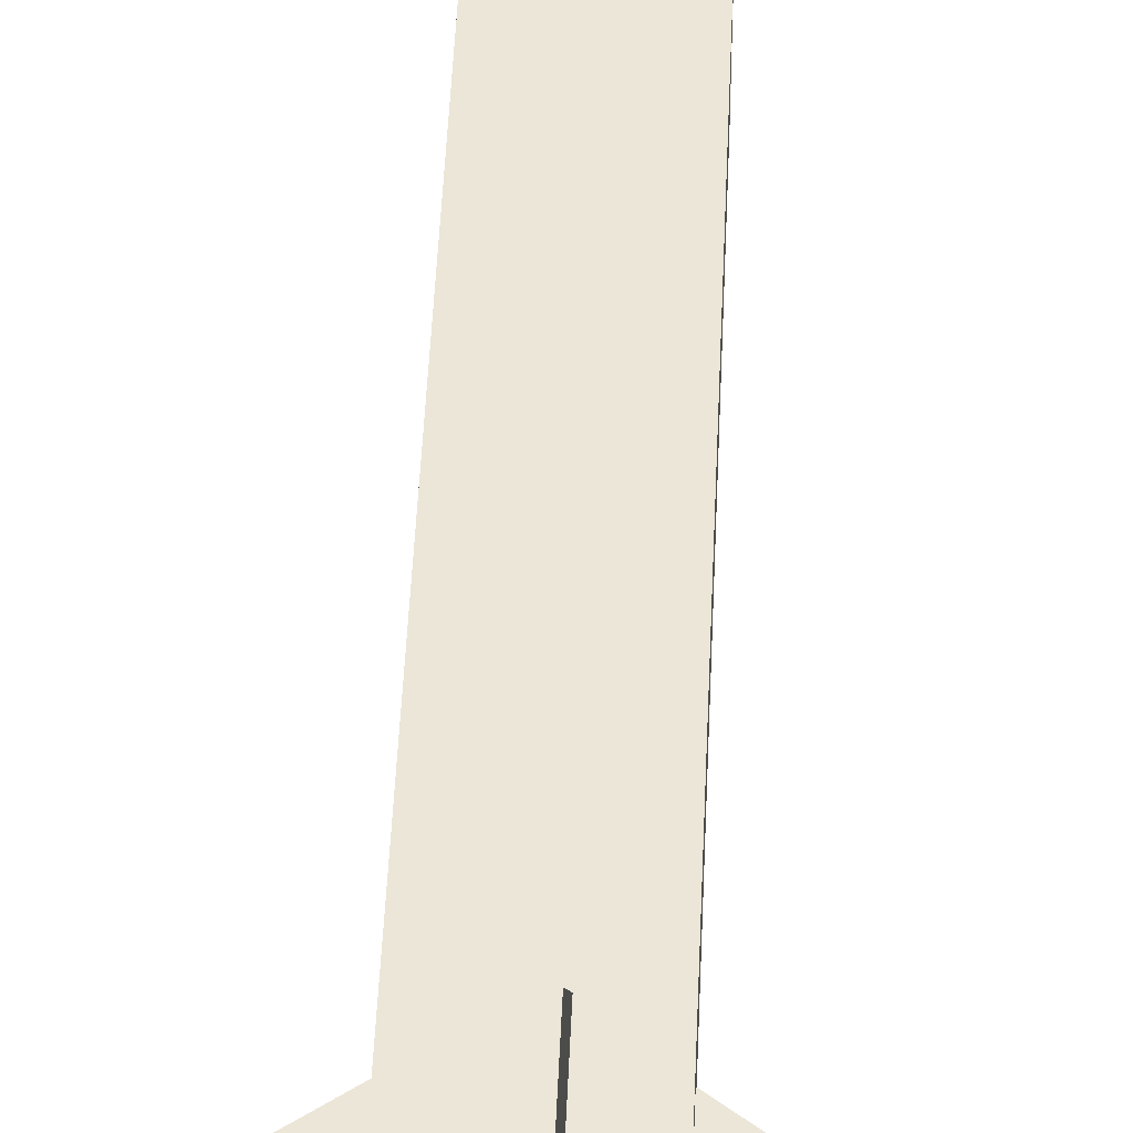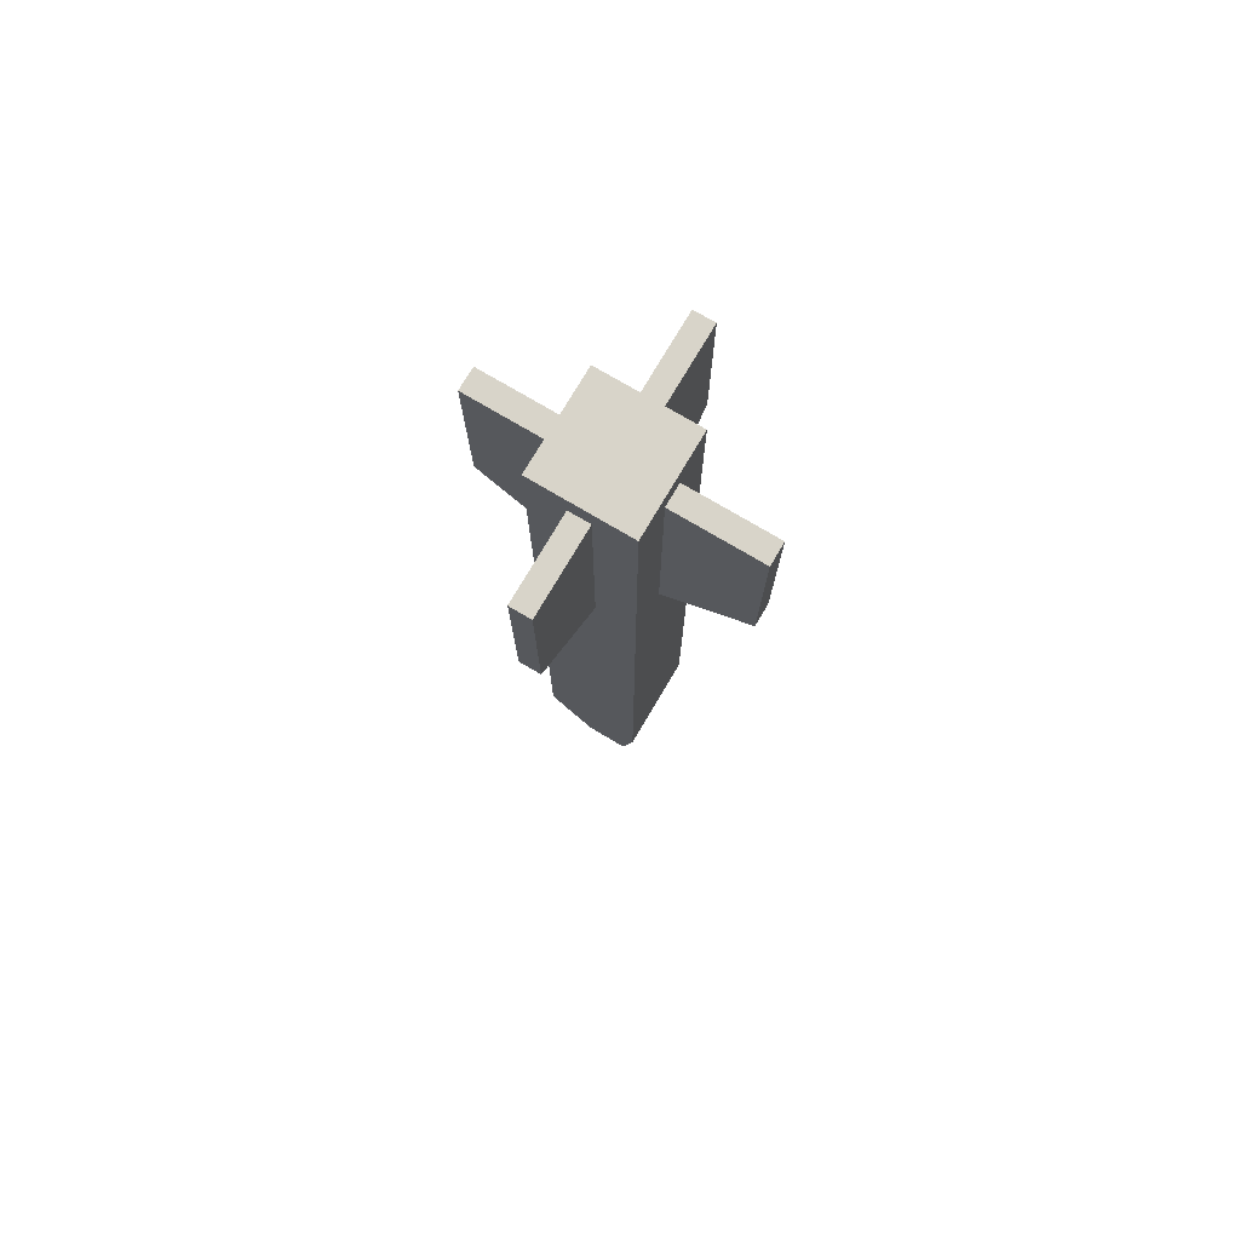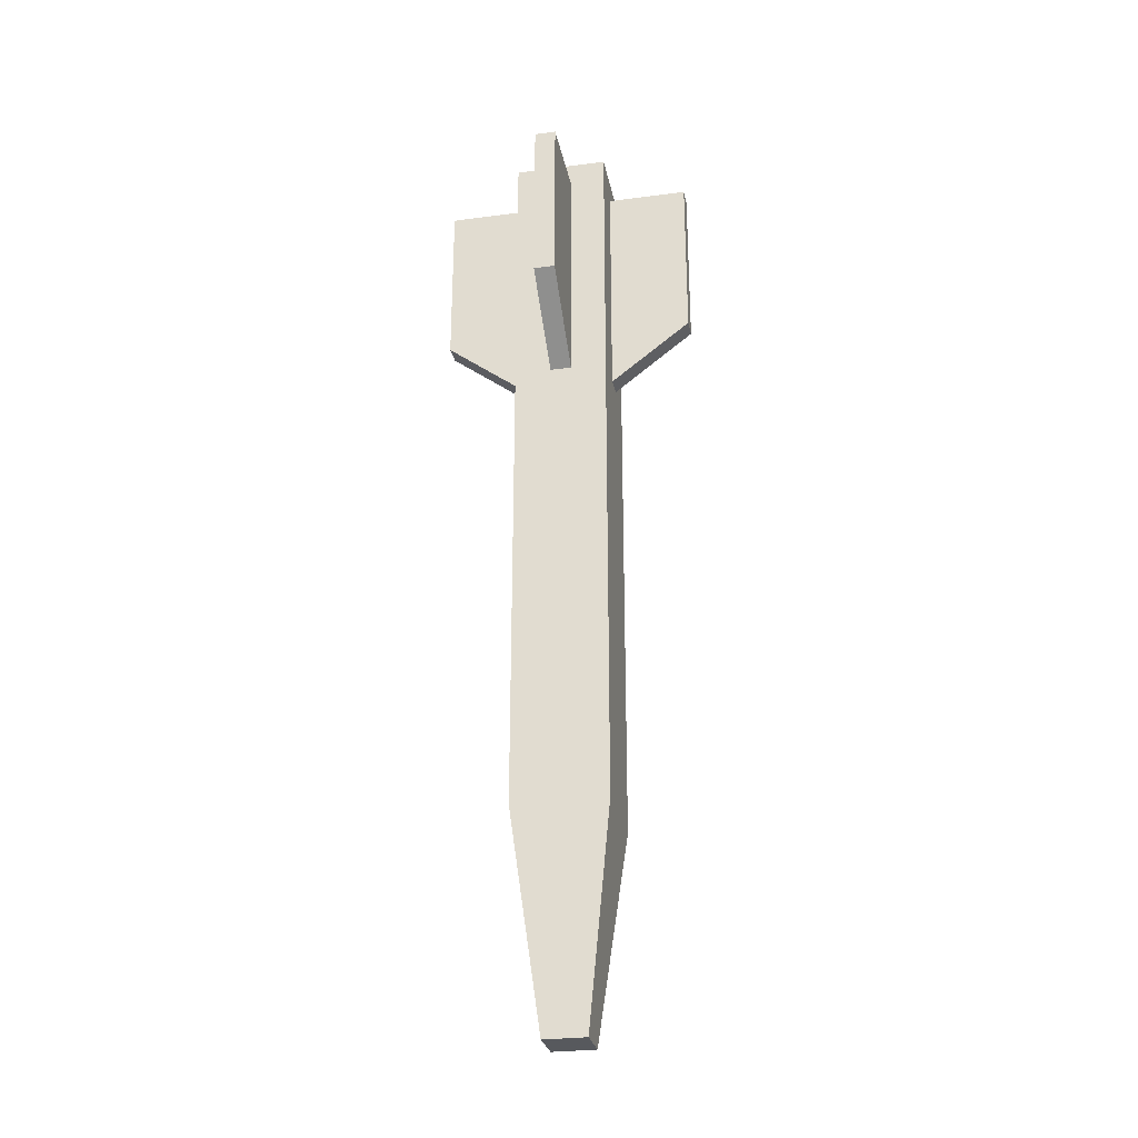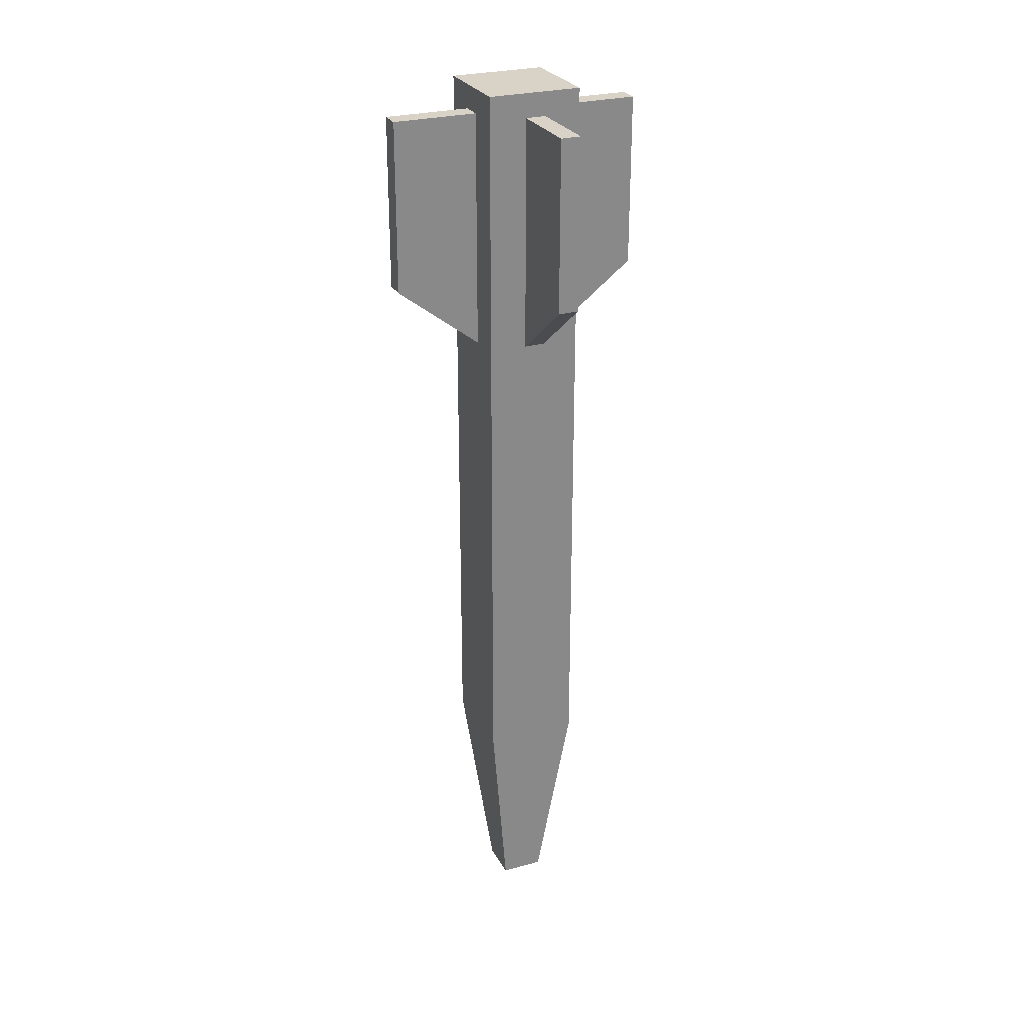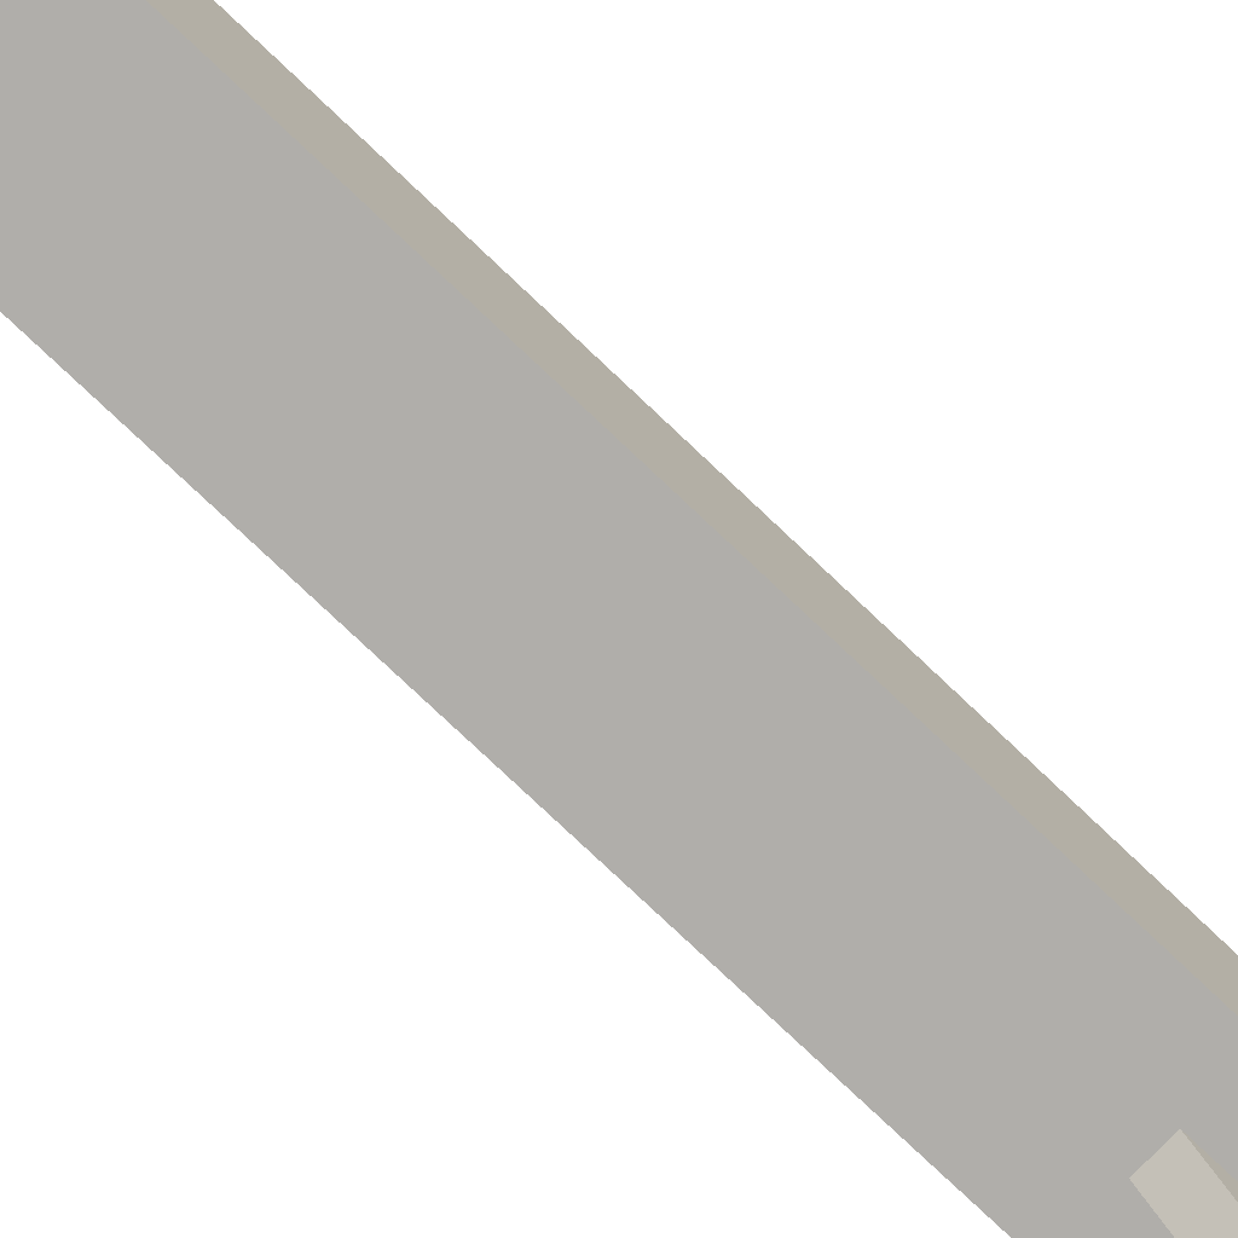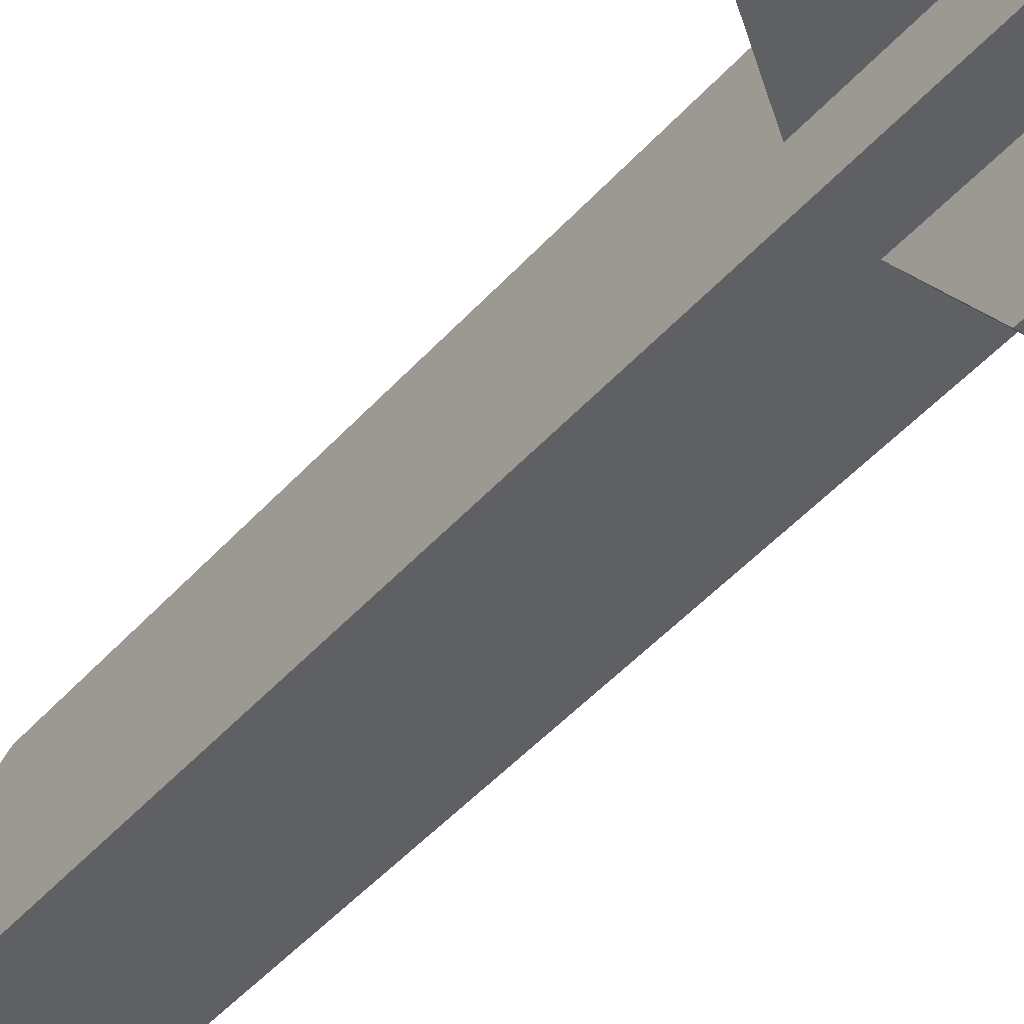
<metadata>
{"format":"obj","ext":"obj","renderer":"f3d","projection":"perspective","resolution":1024,"background":"white","views":[{"elev":47.4,"azim":2.4,"up":"+Y"},{"elev":75.9,"azim":120.6,"up":"+Z"},{"elev":-28.3,"azim":-168.8,"up":"+Z"},{"elev":26.9,"azim":-113.1,"up":"+Z"},{"elev":-77.0,"azim":-133.5,"up":"+Y"},{"elev":-42.0,"azim":-36.6,"up":"+Y"}]}
</metadata>
<code>
g missile_01
v -0.0008659 -0.02858 0.3317
v -0.0008659 -0.02858 0.8409
v 0.2399 -0.02858 0.8409
v 0.2399 -0.02858 0.517
v -0.2399 -0.02858 0.517
v -0.2399 -0.02858 0.8409
v 0.2399 -0.02858 0.517
v 0.2399 -0.02858 0.8409
v 0.2399 0.009526 0.8409
v 0.2399 0.009526 0.517
v 0.2399 0.009526 0.517
v 0.2399 0.009526 0.8409
v -0.0008659 0.009526 0.8409
v -0.0008659 0.009526 0.3317
v -0.2399 0.009526 0.8409
v -0.2399 0.009526 0.517
v -0.2399 0.009526 0.517
v -0.2399 0.009526 0.8409
v -0.2399 -0.02858 0.8409
v -0.2399 -0.02858 0.517
v -0.0008659 -0.02858 0.8409
v -0.0008659 0.009526 0.8409
v 0.2399 0.009526 0.8409
v 0.2399 -0.02858 0.8409
v -0.2399 -0.02858 0.8409
v -0.2399 0.009526 0.8409
v -0.0008659 0.009526 0.3317
v -0.0008659 -0.02858 0.3317
v 0.2399 -0.02858 0.517
v 0.2399 0.009526 0.517
v -0.2399 0.009526 0.517
v -0.2399 -0.02858 0.517
v -0.0008659 -0.02858 0.3317
v -0.0008659 0.009526 0.3317
v 0.01992 -0.2399 0.517
v 0.01992 -0.2399 0.8409
v 0.01992 0.0008659 0.8409
v 0.01992 0.0008659 0.3317
v 0.01992 0.2399 0.8409
v 0.01992 0.2399 0.517
v 0.01992 0.2399 0.517
v 0.01992 0.2399 0.8409
v -0.01992 0.2399 0.8409
v -0.01992 0.2399 0.517
v -0.01992 0.0008659 0.3317
v -0.01992 0.0008659 0.8409
v -0.01992 -0.2399 0.8409
v -0.01992 -0.2399 0.517
v -0.01992 0.2399 0.517
v -0.01992 0.2399 0.8409
v -0.01992 -0.2399 0.517
v -0.01992 -0.2399 0.8409
v 0.01992 -0.2399 0.8409
v 0.01992 -0.2399 0.517
v 0.01992 -0.2399 0.8409
v -0.01992 -0.2399 0.8409
v -0.01992 0.0008659 0.8409
v 0.01992 0.0008659 0.8409
v -0.01992 0.2399 0.8409
v 0.01992 0.2399 0.8409
v -0.01992 -0.2399 0.517
v 0.01992 -0.2399 0.517
v 0.01992 0.0008659 0.3317
v -0.01992 0.0008659 0.3317
v -0.01992 0.0008659 0.3317
v 0.01992 0.0008659 0.3317
v 0.01992 0.2399 0.517
v -0.01992 0.2399 0.517
v 0.0407 -0.04763 -0.8859
v 0.0892 -0.09612 -0.491
v 0.0892 0.08054 -0.491
v 0.0407 0.03204 -0.8859
v 0.0407 0.03204 -0.8859
v 0.0892 0.08054 -0.491
v -0.08746 0.08054 -0.491
v -0.03897 0.03204 -0.8859
v -0.03897 0.03204 -0.8859
v -0.08746 0.08054 -0.491
v -0.08746 -0.09612 -0.491
v -0.03897 -0.04763 -0.8859
v -0.03897 -0.04763 -0.8859
v -0.08746 -0.09612 -0.491
v 0.0892 -0.09612 -0.491
v 0.0407 -0.04763 -0.8859
v 0.0892 -0.09612 0.8859
v -0.08746 -0.09612 0.8859
v -0.08746 0.08054 0.8859
v 0.0892 0.08054 0.8859
v -0.03897 -0.04763 -0.8859
v 0.0407 -0.04763 -0.8859
v 0.0407 0.03204 -0.8859
v -0.03897 0.03204 -0.8859
v -0.08746 0.08054 0.8859
v -0.08746 0.08054 -0.491
v 0.0892 0.08054 -0.491
v 0.0892 0.08054 0.8859
v -0.08746 -0.09612 0.8859
v -0.08746 -0.09612 -0.491
v -0.08746 0.08054 -0.491
v -0.08746 0.08054 0.8859
v 0.0892 -0.09612 0.8859
v 0.0892 -0.09612 -0.491
v -0.08746 -0.09612 -0.491
v -0.08746 -0.09612 0.8859
v 0.0892 0.08054 0.8859
v 0.0892 0.08054 -0.491
v 0.0892 -0.09612 -0.491
v 0.0892 -0.09612 0.8859
f 3 2 1
f 4 3 1
f 1 2 5
f 2 6 5
f 9 8 7
f 10 9 7
f 13 12 11
f 14 13 11
f 15 13 14
f 16 15 14
f 19 18 17
f 20 19 17
f 23 22 21
f 24 23 21
f 21 22 25
f 22 26 25
f 29 28 27
f 30 29 27
f 33 32 31
f 34 33 31
f 37 36 35
f 38 37 35
f 39 37 38
f 40 39 38
f 43 42 41
f 44 43 41
f 47 46 45
f 48 47 45
f 45 46 49
f 46 50 49
f 53 52 51
f 54 53 51
f 57 56 55
f 58 57 55
f 59 57 58
f 60 59 58
f 63 62 61
f 64 63 61
f 67 66 65
f 68 67 65
f 71 70 69
f 72 71 69
f 75 74 73
f 76 75 73
f 79 78 77
f 80 79 77
f 83 82 81
f 84 83 81
f 87 86 85
f 88 87 85
f 91 90 89
f 92 91 89
f 95 94 93
f 96 95 93
f 99 98 97
f 100 99 97
f 103 102 101
f 104 103 101
f 107 106 105
f 108 107 105

</code>
